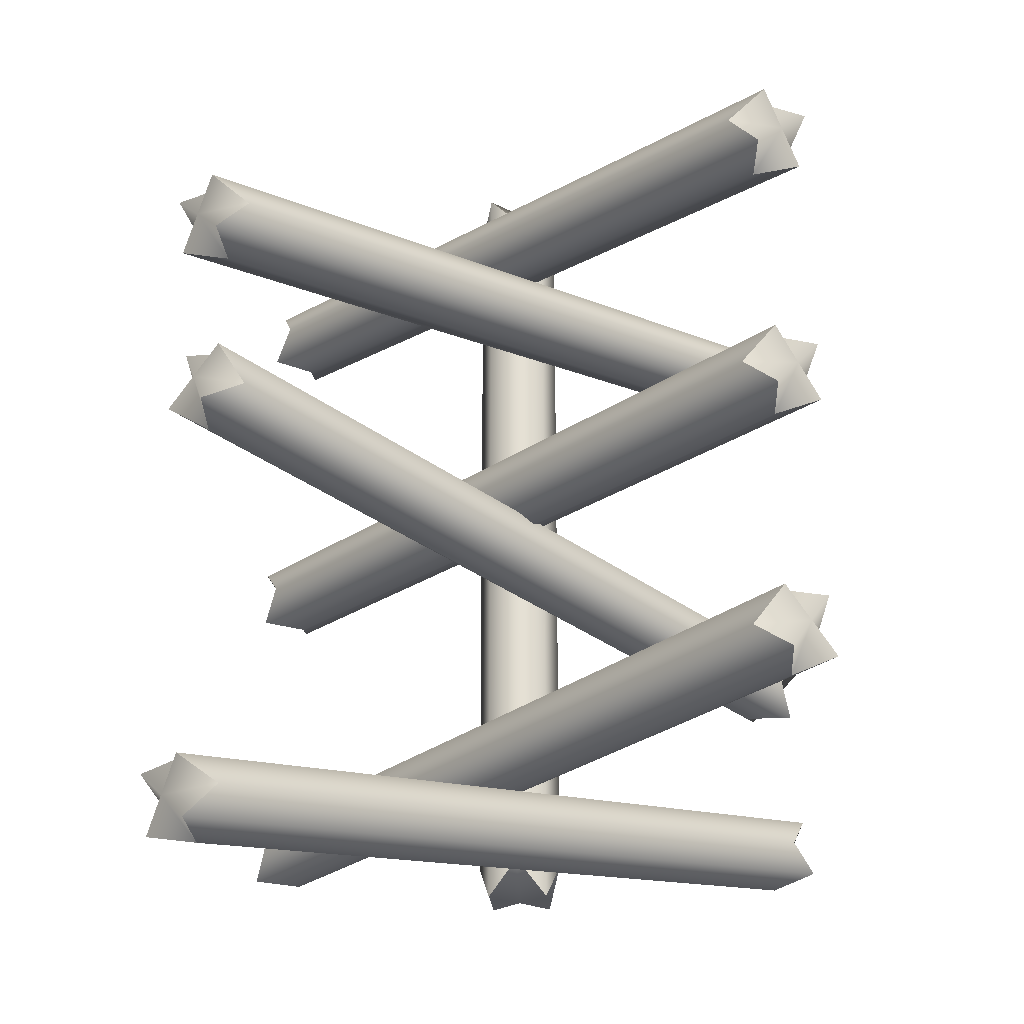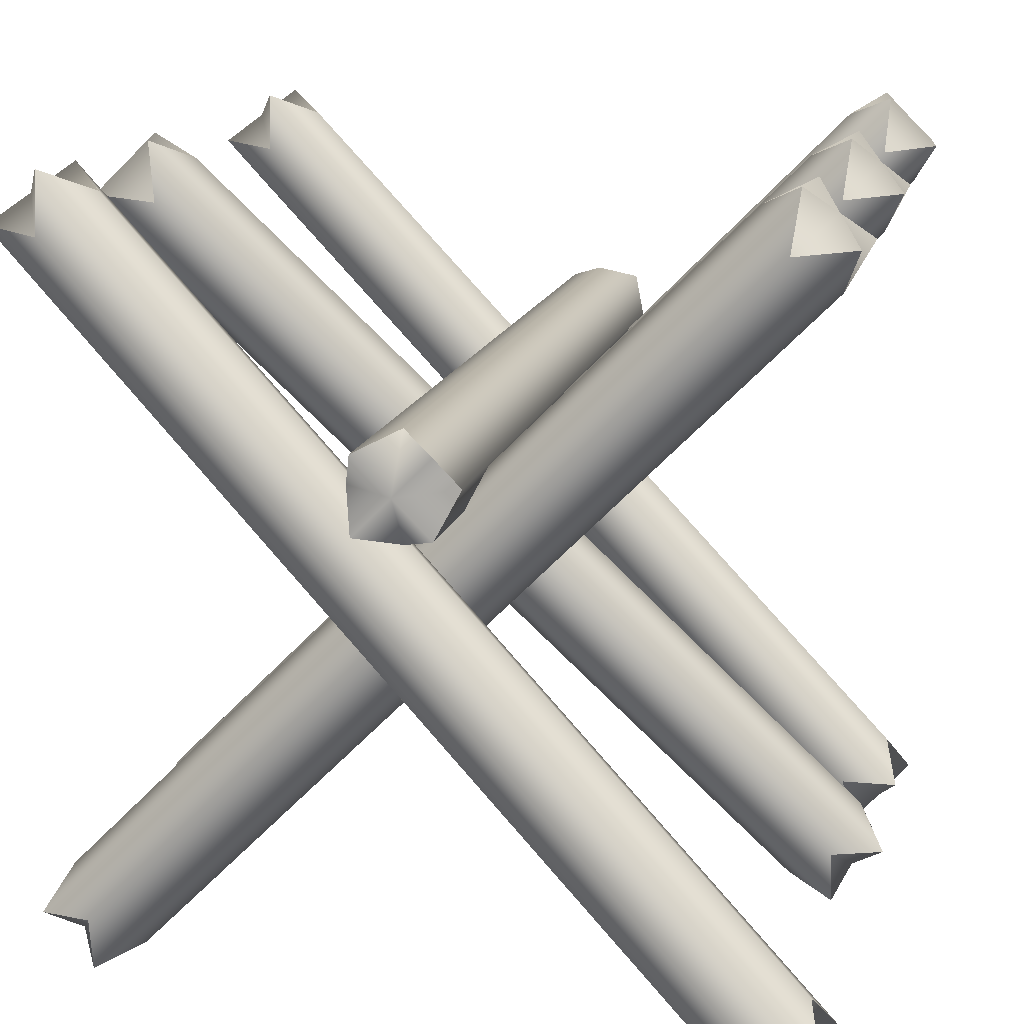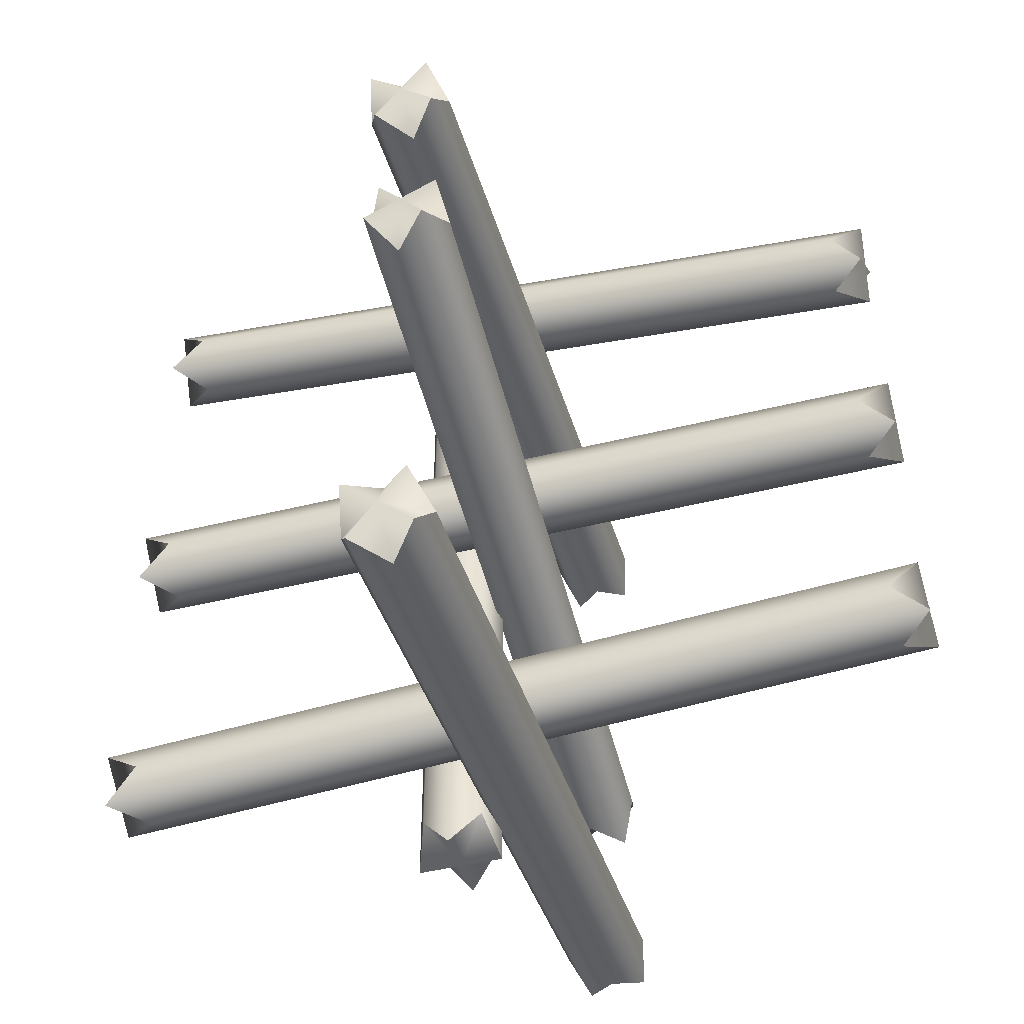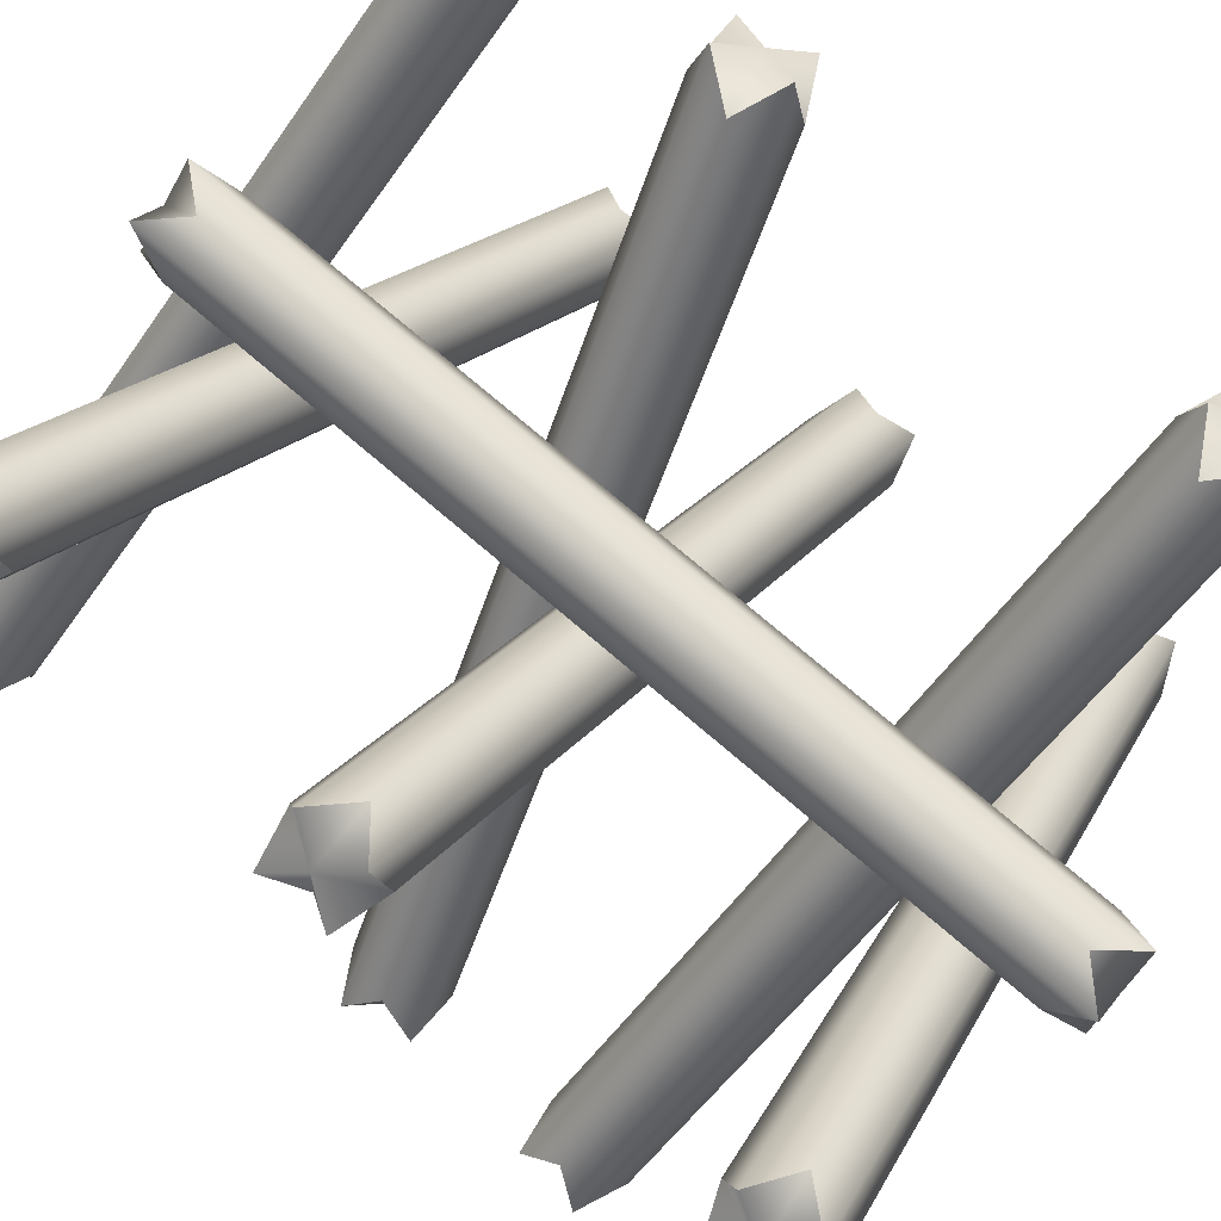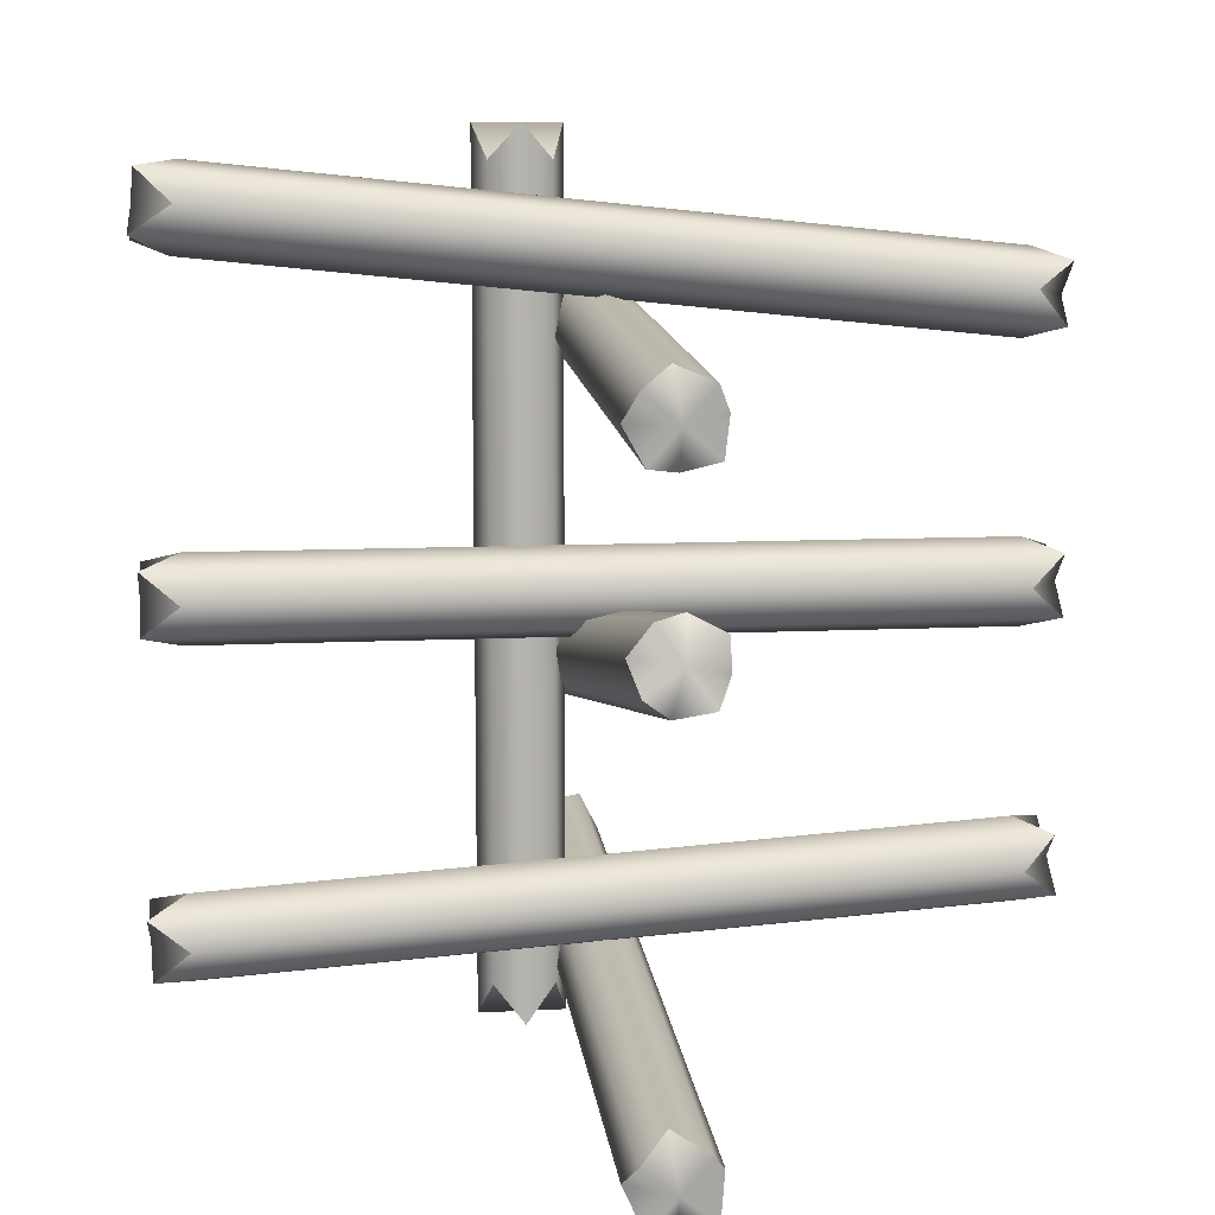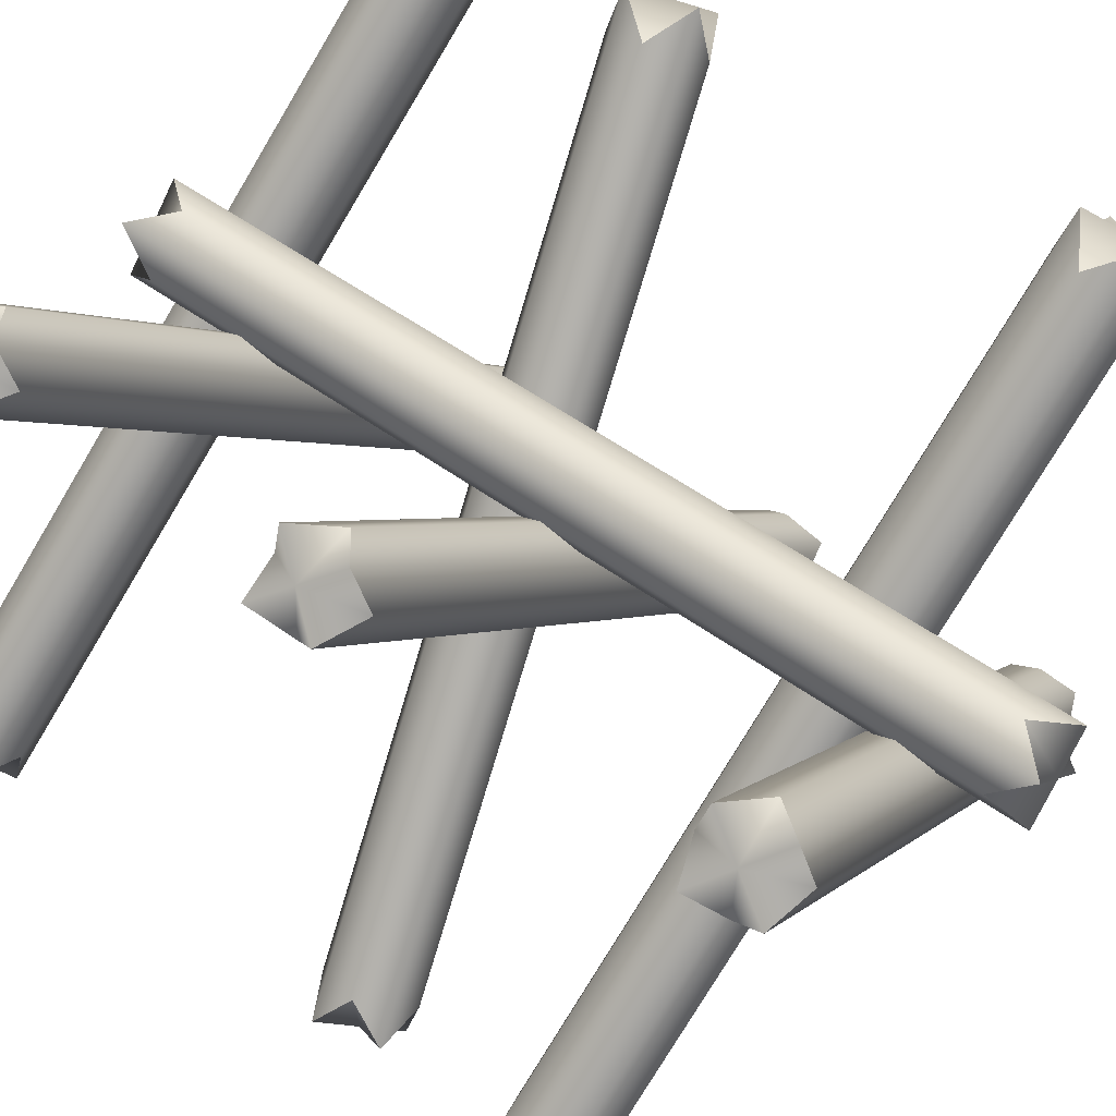
<metadata>
{"format":"obj","ext":"obj","renderer":"f3d","projection":"perspective","resolution":1024,"background":"white","views":[{"elev":-23.7,"azim":4.4,"up":"+Z"},{"elev":13.4,"azim":-168.0,"up":"+Y"},{"elev":-45.6,"azim":-29.0,"up":"+Z"},{"elev":75.9,"azim":-49.6,"up":"+Y"},{"elev":9.7,"azim":-52.5,"up":"+Z"},{"elev":53.2,"azim":-52.2,"up":"+Y"}]}
</metadata>
<code>
g default
v 1.274 2.961 -0.4544
v 1.084 2.881 -0.5509
v 1.208 2.961 -0.7236
v 1.173 2.742 -0.774
v 1.399 2.765 -0.7699
v 1.353 2.604 -0.6164
v 1.464 2.765 -0.5006
v 1.265 2.742 -0.3932
v -1.399 0.211 0.1949
v -1.364 0.3611 0.04395
v -1.464 0.211 -0.07439
v -1.276 0.2226 -0.1792
v -1.274 0.01501 -0.1207
v -1.095 0.08403 -0.02148
v -1.208 0.01501 0.1486
v -1.183 0.2226 0.2016
v 1.336 2.863 -0.6121
v -1.336 0.113 0.03711
g Wood Log6 Barricade
f 2 1 17
f 3 2 17
f 4 3 17
f 5 4 17
f 6 5 17
f 7 6 17
f 8 7 17
f 1 8 17
f 9 10 18
f 10 11 18
f 11 12 18
f 12 13 18
f 13 14 18
f 14 15 18
f 15 16 18
f 16 9 18
g default
v 1.274 2.961 -0.4544
v 1.084 2.881 -0.5509
v -1.364 0.3611 0.04395
v -1.399 0.211 0.1949
v 1.208 2.961 -0.7236
v -1.464 0.211 -0.07439
v 1.173 2.742 -0.774
v -1.276 0.2226 -0.1792
v 1.399 2.765 -0.7699
v -1.274 0.01501 -0.1207
v 1.353 2.604 -0.6164
v -1.095 0.08403 -0.02148
v 1.464 2.765 -0.5006
v -1.208 0.01501 0.1486
v 1.265 2.742 -0.3932
v -1.183 0.2226 0.2016
g Log6 Barricade Log
f 19 20 21 22
f 20 23 24 21
f 23 25 26 24
f 25 27 28 26
f 27 29 30 28
f 29 31 32 30
f 31 33 34 32
f 33 19 22 34
g default
v 1.251 2.961 1.34
v 1.108 2.881 1.184
v 1.284 2.961 1.065
v 1.269 2.742 1.005
v 1.479 2.765 1.088
v 1.383 2.604 1.216
v 1.446 2.765 1.364
v 1.222 2.742 1.395
v -1.479 0.211 1.013
v -1.394 0.3611 0.8839
v -1.446 0.211 0.7381
v -1.233 0.2226 0.7058
v -1.251 0.01501 0.7614
v -1.119 0.08403 0.9169
v -1.284 0.01501 1.037
v -1.28 0.2226 1.095
v 1.365 2.863 1.214
v -1.365 0.113 0.8874
g Barricade Wood Log5
f 36 35 51
f 37 36 51
f 38 37 51
f 39 38 51
f 40 39 51
f 41 40 51
f 42 41 51
f 35 42 51
f 43 44 52
f 44 45 52
f 45 46 52
f 46 47 52
f 47 48 52
f 48 49 52
f 49 50 52
f 50 43 52
g default
v 1.251 2.961 1.34
v 1.108 2.881 1.184
v -1.394 0.3611 0.8839
v -1.479 0.211 1.013
v 1.284 2.961 1.065
v -1.446 0.211 0.7381
v 1.269 2.742 1.005
v -1.233 0.2226 0.7058
v 1.479 2.765 1.088
v -1.251 0.01501 0.7614
v 1.383 2.604 1.216
v -1.119 0.08403 0.9169
v 1.446 2.765 1.364
v -1.284 0.01501 1.037
v 1.222 2.742 1.395
v -1.28 0.2226 1.095
g Barricade Log5 Log
f 53 54 55 56
f 54 57 58 55
f 57 59 60 58
f 59 61 62 60
f 61 63 64 62
f 63 65 66 64
f 65 67 68 66
f 67 53 56 68
g default
v 1.241 2.961 -1.378
v 1.103 2.881 -1.54
v 1.283 2.961 -1.652
v 1.269 2.742 -1.712
v 1.477 2.765 -1.623
v 1.377 2.604 -1.498
v 1.435 2.765 -1.349
v 1.21 2.742 -1.325
v -1.477 0.211 -1.794
v -1.388 0.3611 -1.92
v -1.435 0.211 -2.068
v -1.221 0.2226 -2.093
v -1.241 0.01501 -2.038
v -1.114 0.08403 -1.879
v -1.283 0.01501 -1.764
v -1.28 0.2226 -1.706
v 1.359 2.863 -1.5
v -1.359 0.113 -1.916
g Barricade Wood Log4
f 70 69 85
f 71 70 85
f 72 71 85
f 73 72 85
f 74 73 85
f 75 74 85
f 76 75 85
f 69 76 85
f 77 78 86
f 78 79 86
f 79 80 86
f 80 81 86
f 81 82 86
f 82 83 86
f 83 84 86
f 84 77 86
g default
v 1.241 2.961 -1.378
v 1.103 2.881 -1.54
v -1.388 0.3611 -1.92
v -1.477 0.211 -1.794
v 1.283 2.961 -1.652
v -1.435 0.211 -2.068
v 1.269 2.742 -1.712
v -1.221 0.2226 -2.093
v 1.477 2.765 -1.623
v -1.241 0.01501 -2.038
v 1.377 2.604 -1.498
v -1.114 0.08403 -1.879
v 1.435 2.765 -1.349
v -1.283 0.01501 -1.764
v 1.21 2.742 -1.325
v -1.28 0.2226 -1.706
g Barricade Log4 Log
f 87 88 89 90
f 88 91 92 89
f 91 93 94 92
f 93 95 96 94
f 95 97 98 96
f 97 99 100 98
f 99 101 102 100
f 101 87 90 102
g default
v -1.284 2.961 1.466
v -1.104 2.881 1.58
v -1.244 2.961 1.741
v -1.213 2.742 1.794
v -1.438 2.765 1.769
v -1.378 2.604 1.62
v -1.478 2.765 1.494
v -1.269 2.742 1.406
v 1.438 0.211 1.073
v 1.389 0.3611 1.22
v 1.478 0.211 1.347
v 1.28 0.2226 1.434
v 1.284 0.01501 1.375
v 1.115 0.08403 1.26
v 1.244 0.01501 1.101
v 1.224 0.2226 1.046
v -1.361 2.863 1.617
v 1.361 0.113 1.224
g Barricade Wood Log3
f 104 103 119
f 105 104 119
f 106 105 119
f 107 106 119
f 108 107 119
f 109 108 119
f 110 109 119
f 103 110 119
f 111 112 120
f 112 113 120
f 113 114 120
f 114 115 120
f 115 116 120
f 116 117 120
f 117 118 120
f 118 111 120
g default
v -1.284 2.961 1.466
v -1.104 2.881 1.58
v 1.389 0.3611 1.22
v 1.438 0.211 1.073
v -1.244 2.961 1.741
v 1.478 0.211 1.347
v -1.213 2.742 1.794
v 1.28 0.2226 1.434
v -1.438 2.765 1.769
v 1.284 0.01501 1.375
v -1.378 2.604 1.62
v 1.115 0.08403 1.26
v -1.478 2.765 1.494
v 1.244 0.01501 1.101
v -1.269 2.742 1.406
v 1.224 0.2226 1.046
g Barricade Log3 Log
f 121 122 123 124
f 122 125 126 123
f 125 127 128 126
f 127 129 130 128
f 129 131 132 130
f 131 133 134 132
f 133 135 136 134
f 135 121 124 136
g default
v -1.26 2.961 -1.588
v -1.111 2.881 -1.436
v -1.284 2.961 -1.312
v -1.267 2.742 -1.253
v -1.479 2.765 -1.329
v -1.387 2.604 -1.46
v -1.455 2.765 -1.605
v -1.232 2.742 -1.643
v 1.479 0.211 -1.347
v 1.399 0.3611 -1.215
v 1.455 0.211 -1.071
v 1.243 0.2226 -1.032
v 1.26 0.01501 -1.088
v 1.122 0.08403 -1.24
v 1.284 0.01501 -1.364
v 1.278 0.2226 -1.423
v -1.37 2.863 -1.459
v 1.37 0.113 -1.218
g Barricade Wood Log2
f 138 137 153
f 139 138 153
f 140 139 153
f 141 140 153
f 142 141 153
f 143 142 153
f 144 143 153
f 137 144 153
f 145 146 154
f 146 147 154
f 147 148 154
f 148 149 154
f 149 150 154
f 150 151 154
f 151 152 154
f 152 145 154
g default
v -1.26 2.961 -1.588
v -1.111 2.881 -1.436
v 1.399 0.3611 -1.215
v 1.479 0.211 -1.347
v -1.284 2.961 -1.312
v 1.455 0.211 -1.071
v -1.267 2.742 -1.253
v 1.243 0.2226 -1.032
v -1.479 2.765 -1.329
v 1.26 0.01501 -1.088
v -1.387 2.604 -1.46
v 1.122 0.08403 -1.24
v -1.455 2.765 -1.605
v 1.284 0.01501 -1.364
v -1.232 2.742 -1.643
v 1.278 0.2226 -1.423
g Barricade Log2 Log
f 155 156 157 158
f 156 159 160 157
f 159 161 162 160
f 161 163 164 162
f 163 165 166 164
f 165 167 168 166
f 167 169 170 168
f 169 155 158 170
g default
v -1.277 2.961 -0.1386
v -1.116 2.881 0
v -1.277 2.961 0.1386
v -1.254 2.742 0.1959
v -1.473 2.765 0.1386
v -1.393 2.604 0
v -1.473 2.765 -0.1386
v -1.254 2.742 -0.1959
v 1.473 0.211 -0.1386
v 1.404 0.3611 0
v 1.473 0.211 0.1386
v 1.265 0.2226 0.1959
v 1.277 0.01501 0.1386
v 1.127 0.08403 0
v 1.277 0.01501 -0.1386
v 1.265 0.2226 -0.1959
v -1.375 2.863 0
v 1.375 0.113 0
g Barricade Wood Log1
f 172 171 187
f 173 172 187
f 174 173 187
f 175 174 187
f 176 175 187
f 177 176 187
f 178 177 187
f 171 178 187
f 179 180 188
f 180 181 188
f 181 182 188
f 182 183 188
f 183 184 188
f 184 185 188
f 185 186 188
f 186 179 188
g default
v -1.277 2.961 -0.1386
v -1.116 2.881 0
v 1.404 0.3611 0
v 1.473 0.211 -0.1386
v -1.277 2.961 0.1386
v 1.473 0.211 0.1386
v -1.254 2.742 0.1959
v 1.265 0.2226 0.1959
v -1.473 2.765 0.1386
v 1.277 0.01501 0.1386
v -1.393 2.604 0
v 1.127 0.08403 0
v -1.473 2.765 -0.1386
v 1.277 0.01501 -0.1386
v -1.254 2.742 -0.1959
v 1.265 0.2226 -0.1959
g Barricade Log1 Log
f 189 190 191 192
f 190 193 194 191
f 193 195 196 194
f 195 197 198 196
f 197 199 200 198
f 199 201 202 200
f 201 203 204 202
f 203 189 192 204
g default
v 0.1386 2.107 -1.944
v 0 2.164 -1.774
v -0.1386 2.107 -1.944
v -0.1959 1.968 -1.774
v -0.1386 1.83 -1.944
v 0 1.772 -1.774
v 0.1386 1.83 -1.944
v 0.1959 1.968 -1.774
v 0.1386 2.107 1.944
v 0 2.164 1.789
v -0.1386 2.107 1.944
v -0.1959 1.968 1.789
v -0.1386 1.83 1.944
v 0 1.772 1.789
v 0.1386 1.83 1.944
v 0.1959 1.968 1.789
v 0 1.968 -1.944
v 0 1.968 1.944
g Barricade Wood Log
f 206 205 221
f 207 206 221
f 208 207 221
f 209 208 221
f 210 209 221
f 211 210 221
f 212 211 221
f 205 212 221
f 213 214 222
f 214 215 222
f 215 216 222
f 216 217 222
f 217 218 222
f 218 219 222
f 219 220 222
f 220 213 222
g default
v 0.1386 2.107 -1.944
v 0 2.164 -1.774
v 0 2.164 1.789
v 0.1386 2.107 1.944
v -0.1386 2.107 -1.944
v -0.1386 2.107 1.944
v -0.1959 1.968 -1.774
v -0.1959 1.968 1.789
v -0.1386 1.83 -1.944
v -0.1386 1.83 1.944
v 0 1.772 -1.774
v 0 1.772 1.789
v 0.1386 1.83 -1.944
v 0.1386 1.83 1.944
v 0.1959 1.968 -1.774
v 0.1959 1.968 1.789
g Barricade Log Log
f 223 224 225 226
f 224 227 228 225
f 227 229 230 228
f 229 231 232 230
f 231 233 234 232
f 233 235 236 234
f 235 237 238 236
f 237 223 226 238

</code>
